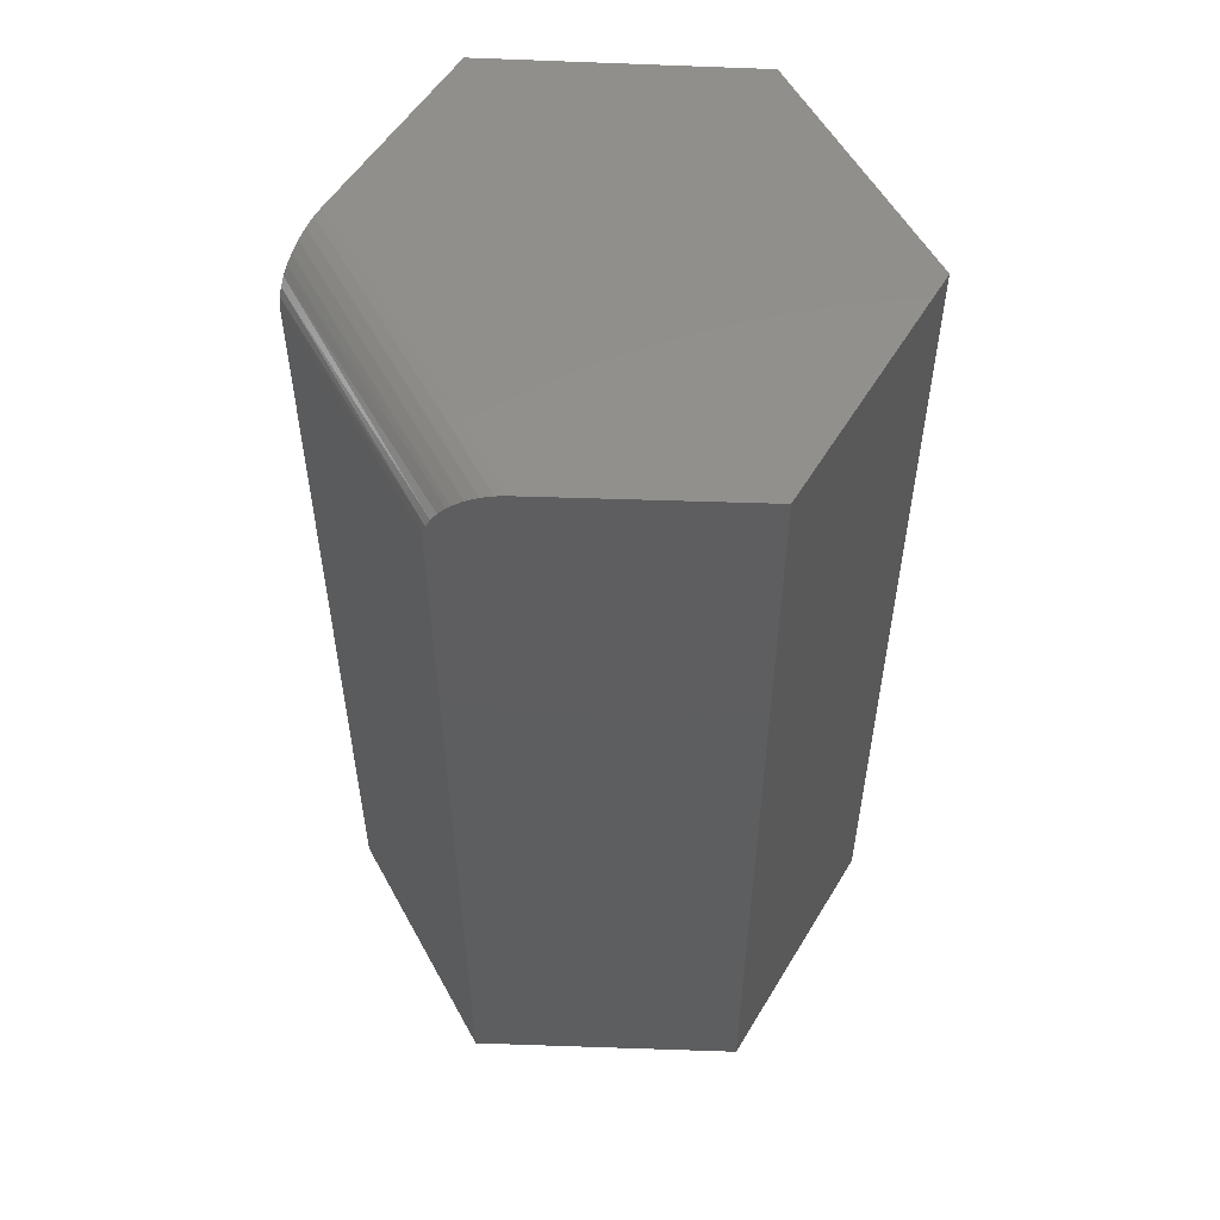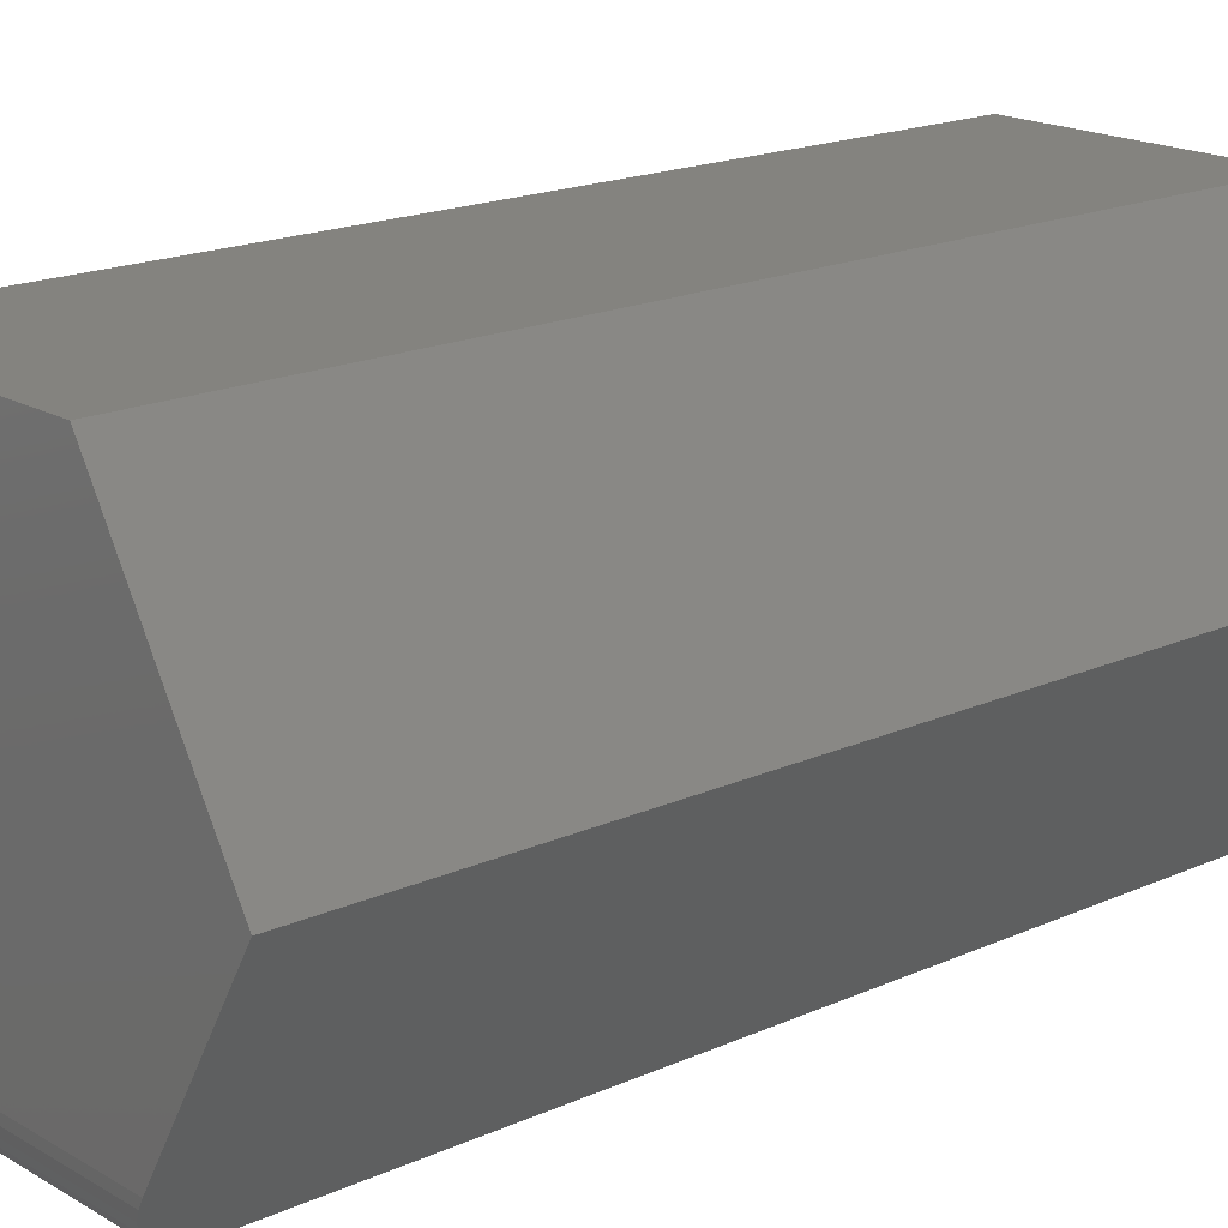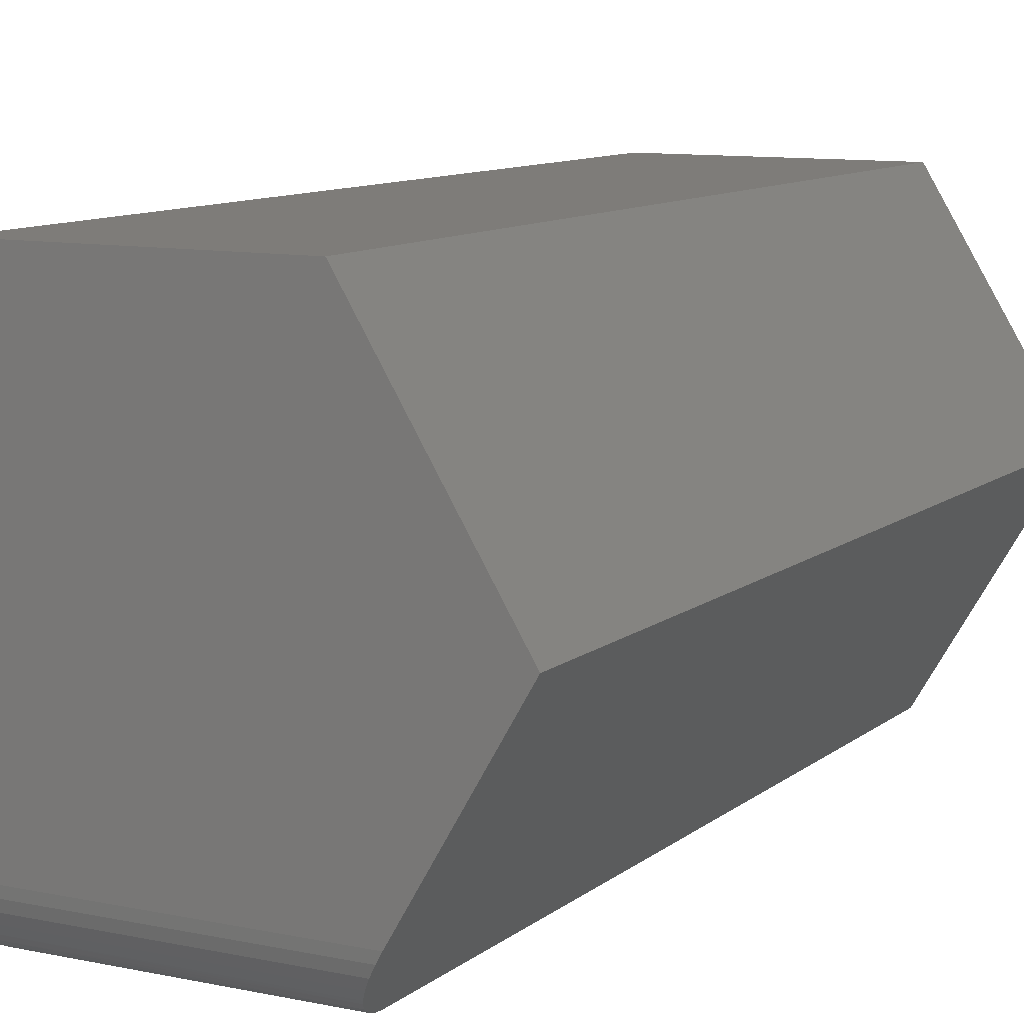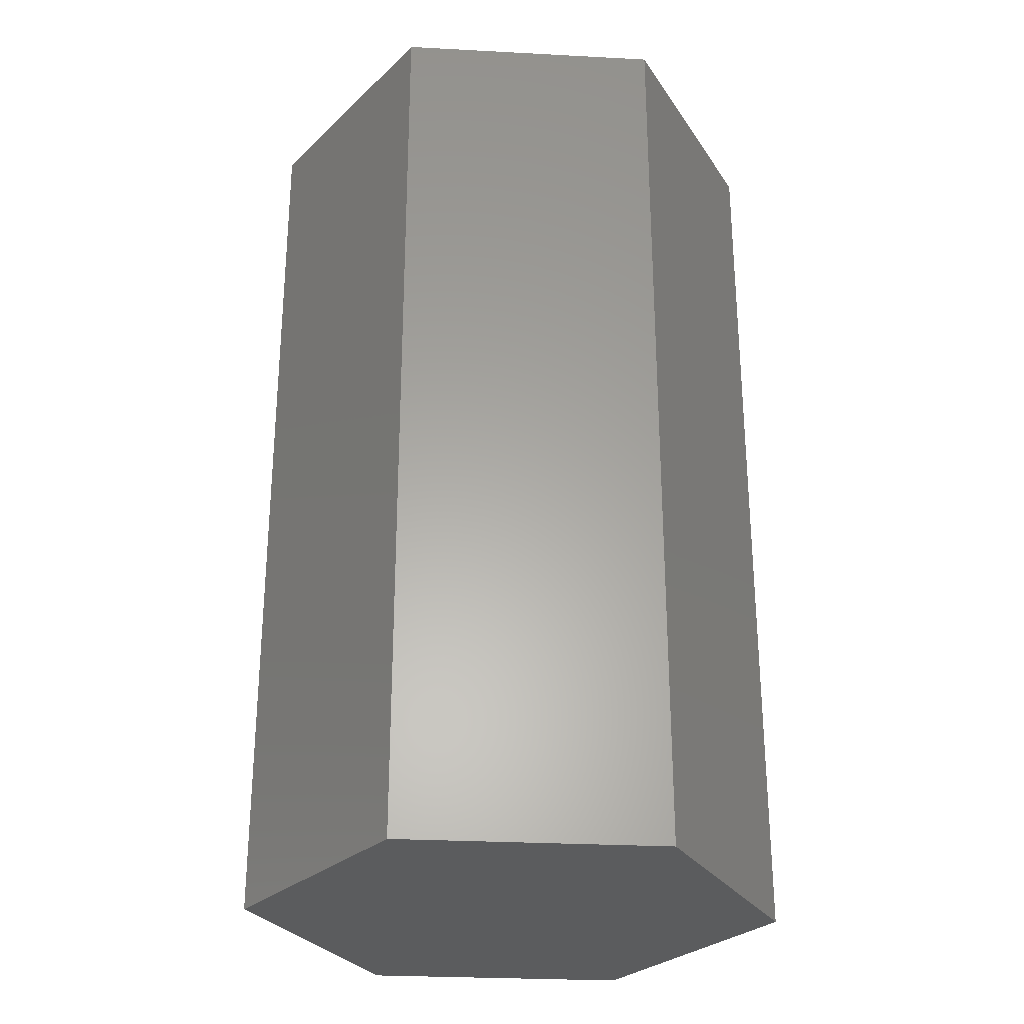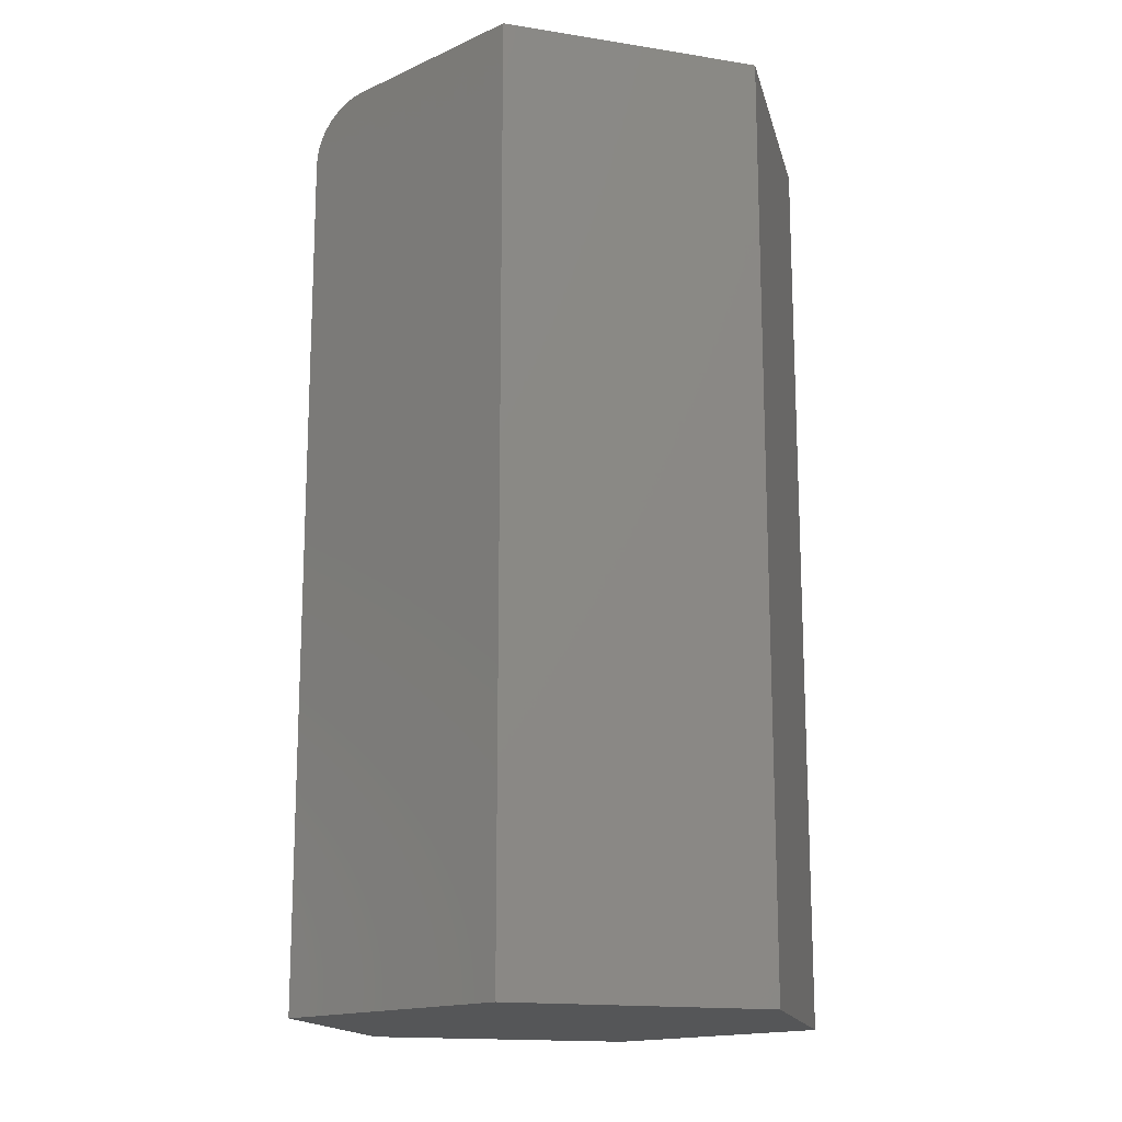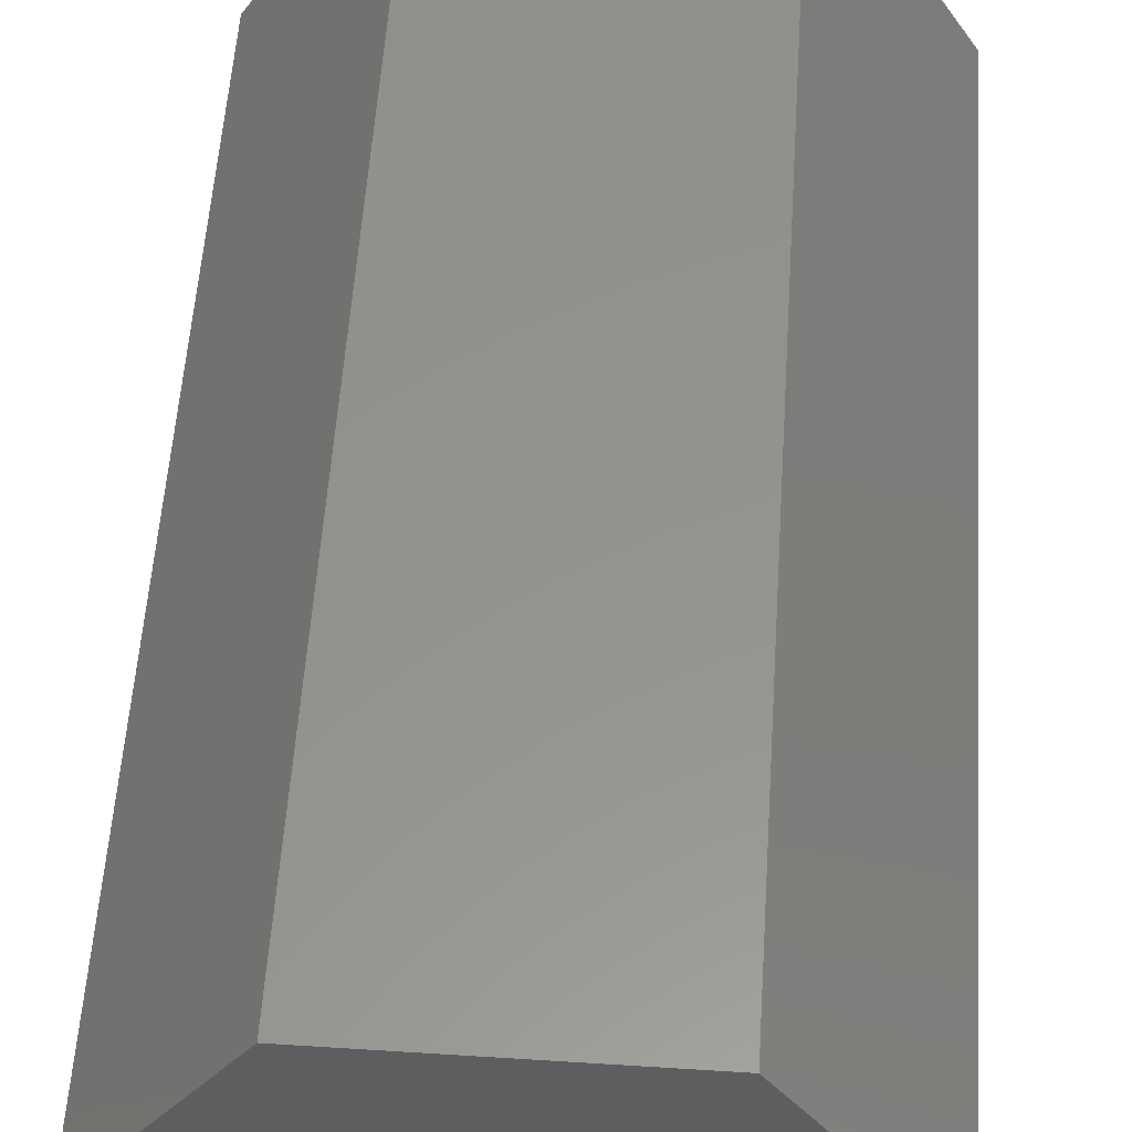
<metadata>
{"format":"stl","ext":"stl","renderer":"f3d","projection":"perspective","resolution":1024,"background":"white","views":[{"elev":54.7,"azim":-118.2,"up":"+Y"},{"elev":18.0,"azim":-131.3,"up":"+Z"},{"elev":10.1,"azim":-151.6,"up":"+Z"},{"elev":-28.2,"azim":-4.6,"up":"+Y"},{"elev":-15.9,"azim":-77.0,"up":"+Y"},{"elev":56.3,"azim":-176.2,"up":"+Z"}]}
</metadata>
<code>
# stl→obj: 32 verts, 60 faces
v 0.1066 5.259e-17 0.1845
v 0.2171 4.865e-17 0.002961
v -0.1066 4.076e-17 0.1845
v -0.2171 2.454e-17 0.002961
v 0.1339 3.611e-17 -0.1396
v -0.1339 2.124e-17 -0.1396
v 0.1106 -0.02235 -0.1796
v 0.1073 -0.0359 -0.1852
v 0.1087 -0.02889 -0.1829
v 0.2171 -0.75 0.002961
v 0.1066 -0.75 -0.1865
v 0.1066 -0.04688 -0.1865
v 0.1067 -0.04319 -0.1864
v 0.1131 -0.01642 -0.1753
v 0.1162 -0.01125 -0.1701
v 0.1203 -0.006241 -0.163
v 0.1248 -0.002671 -0.1552
v 0.1296 -0.0005977 -0.1471
v -0.1066 -0.04688 -0.1865
v -0.1066 -0.75 -0.1865
v -0.1248 -0.002671 -0.1552
v -0.1296 -0.0005977 -0.1471
v -0.1096 -0.02556 -0.1814
v -0.1079 -0.03235 -0.1842
v -0.1146 -0.01375 -0.1728
v -0.1118 -0.01931 -0.1776
v -0.2171 -0.75 0.002961
v -0.1069 -0.03953 -0.1859
v -0.1203 -0.006241 -0.163
v -0.1162 -0.01125 -0.1701
v 0.1066 -0.75 0.1845
v -0.1066 -0.75 0.1845
f 1 2 3
f 3 2 4
f 2 5 4
f 4 5 6
f 7 8 9
f 10 11 12
f 10 12 13
f 10 13 2
f 13 8 7
f 13 7 14
f 13 14 15
f 13 15 16
f 13 16 17
f 13 17 18
f 13 18 5
f 13 5 2
f 19 12 20
f 20 12 11
f 6 21 4
f 6 22 21
f 23 24 25
f 25 26 23
f 27 4 28
f 27 28 19
f 27 19 20
f 28 4 21
f 28 21 29
f 28 29 30
f 28 30 25
f 28 25 24
f 12 28 13
f 12 19 28
f 6 18 22
f 6 5 18
f 22 18 17
f 22 17 21
f 21 17 16
f 21 16 29
f 29 16 15
f 29 15 30
f 25 30 15
f 15 14 25
f 26 25 14
f 14 7 26
f 23 26 7
f 7 9 23
f 24 23 9
f 9 8 24
f 28 24 8
f 8 13 28
f 31 32 10
f 10 32 27
f 10 27 11
f 11 27 20
f 3 4 32
f 32 4 27
f 1 3 31
f 31 3 32
f 2 1 10
f 10 1 31

</code>
